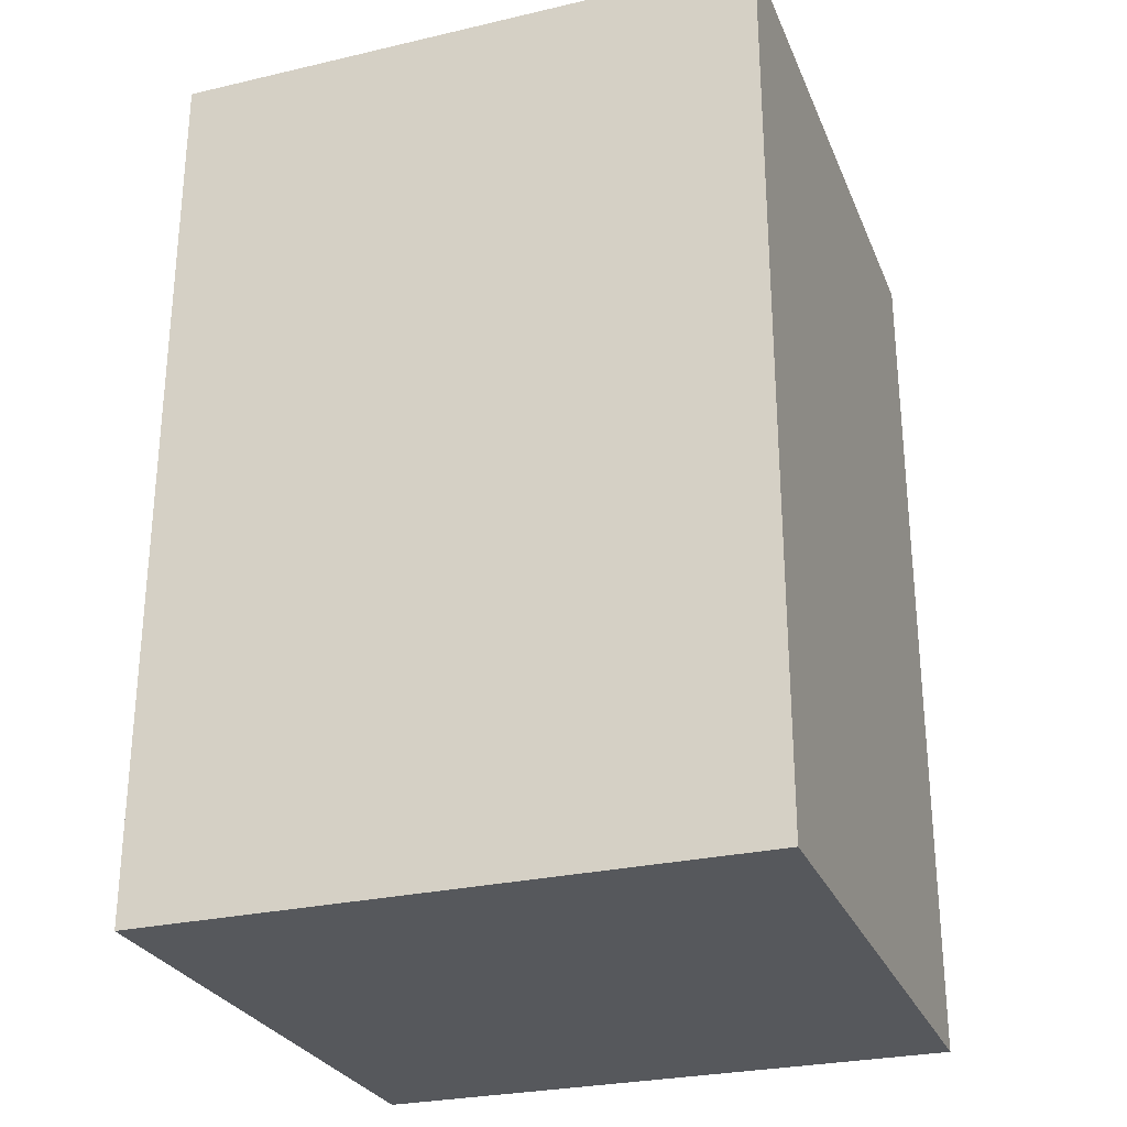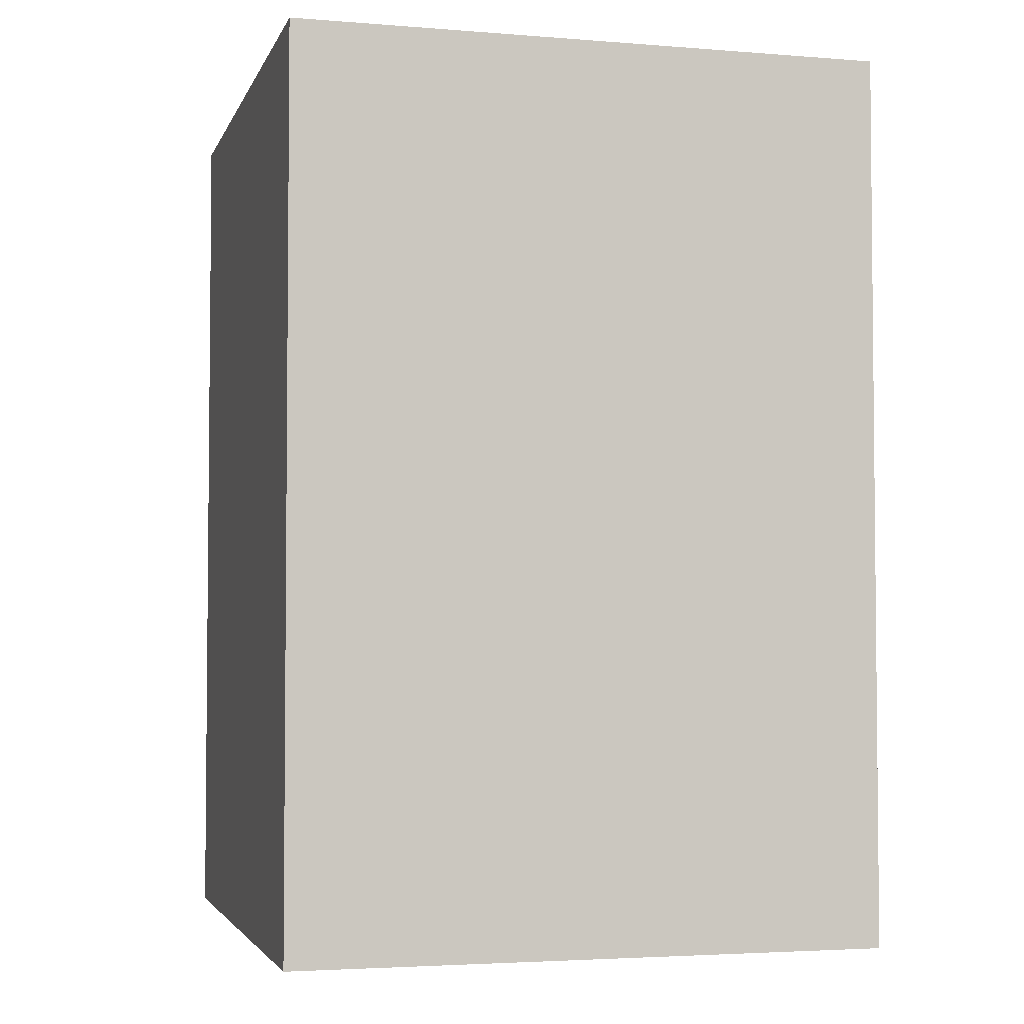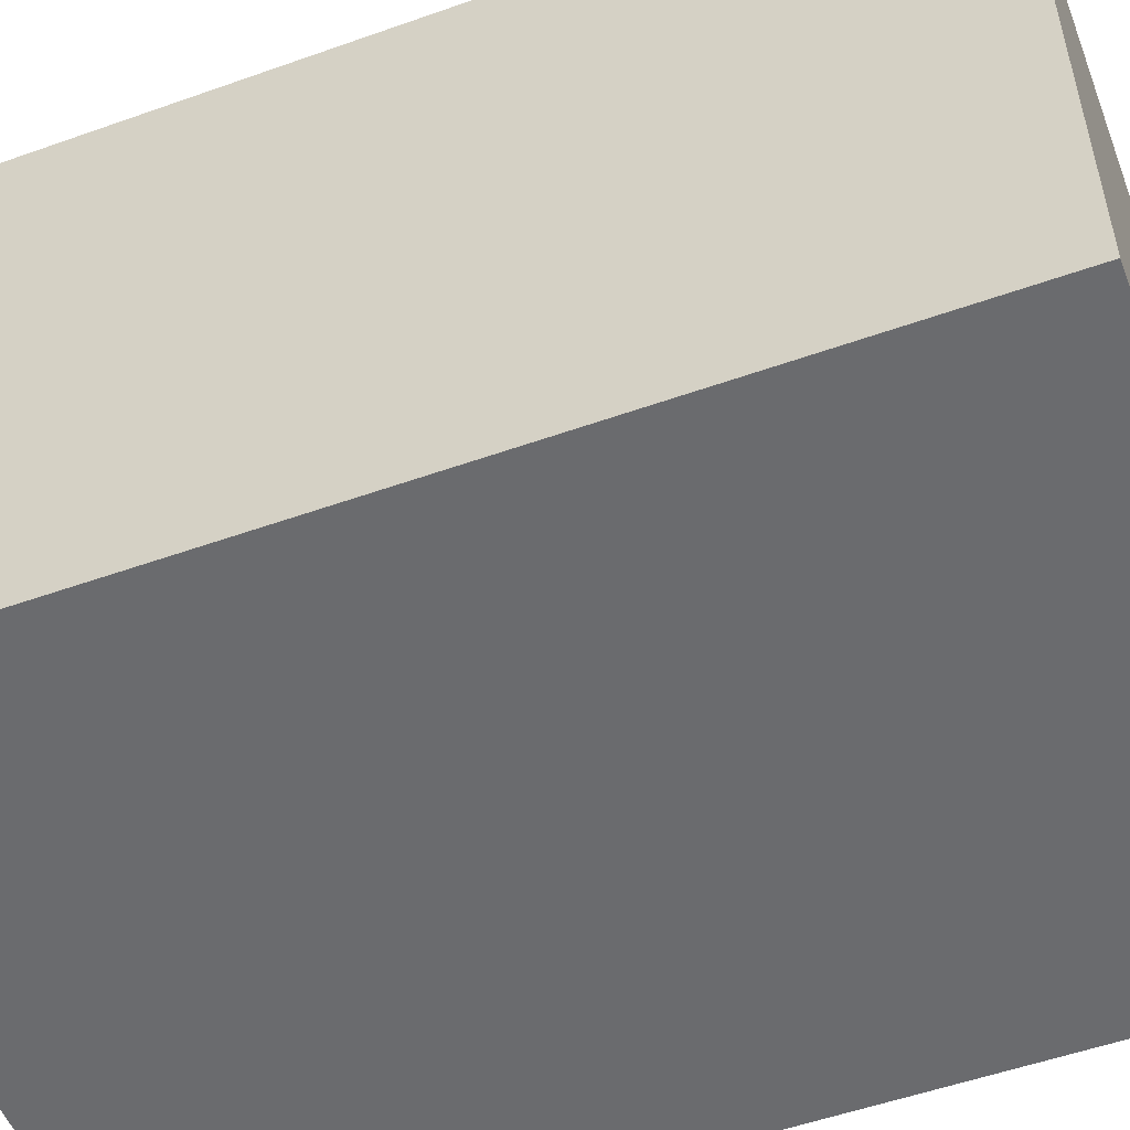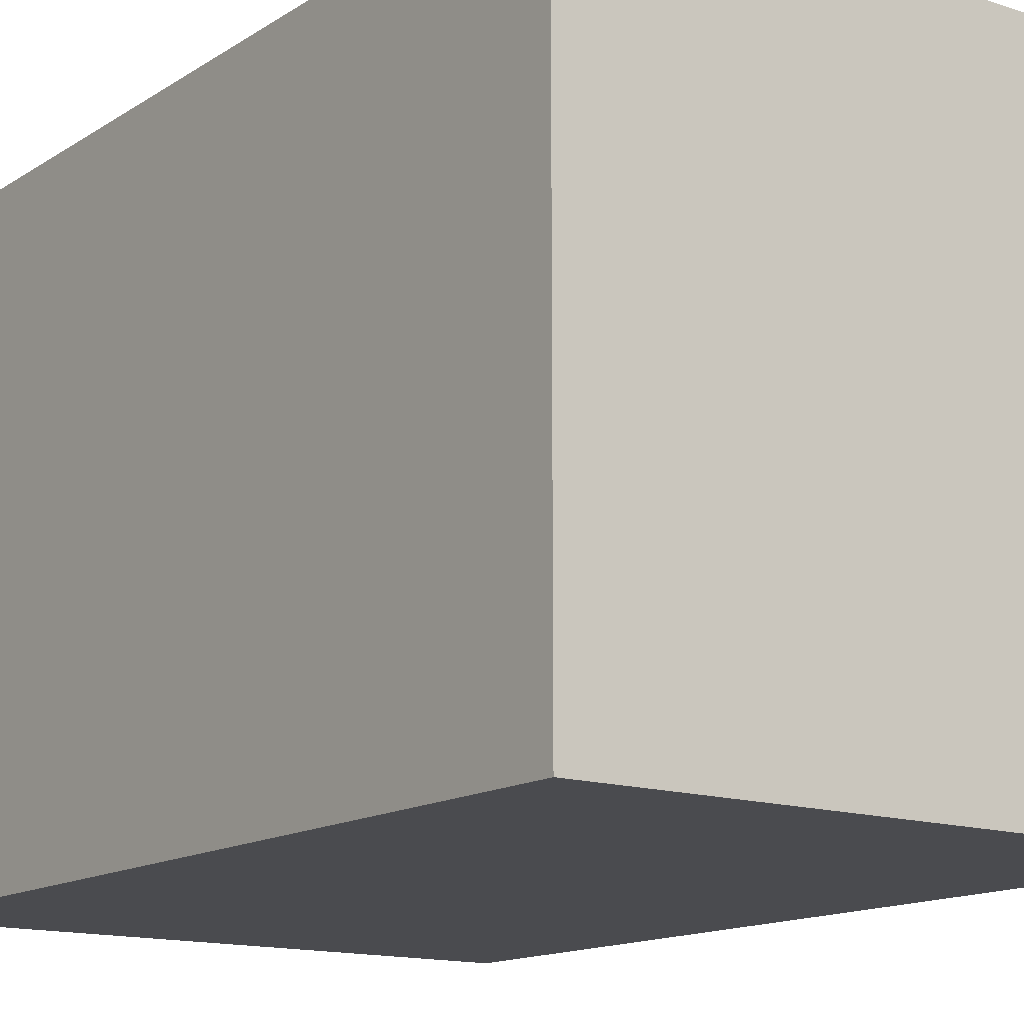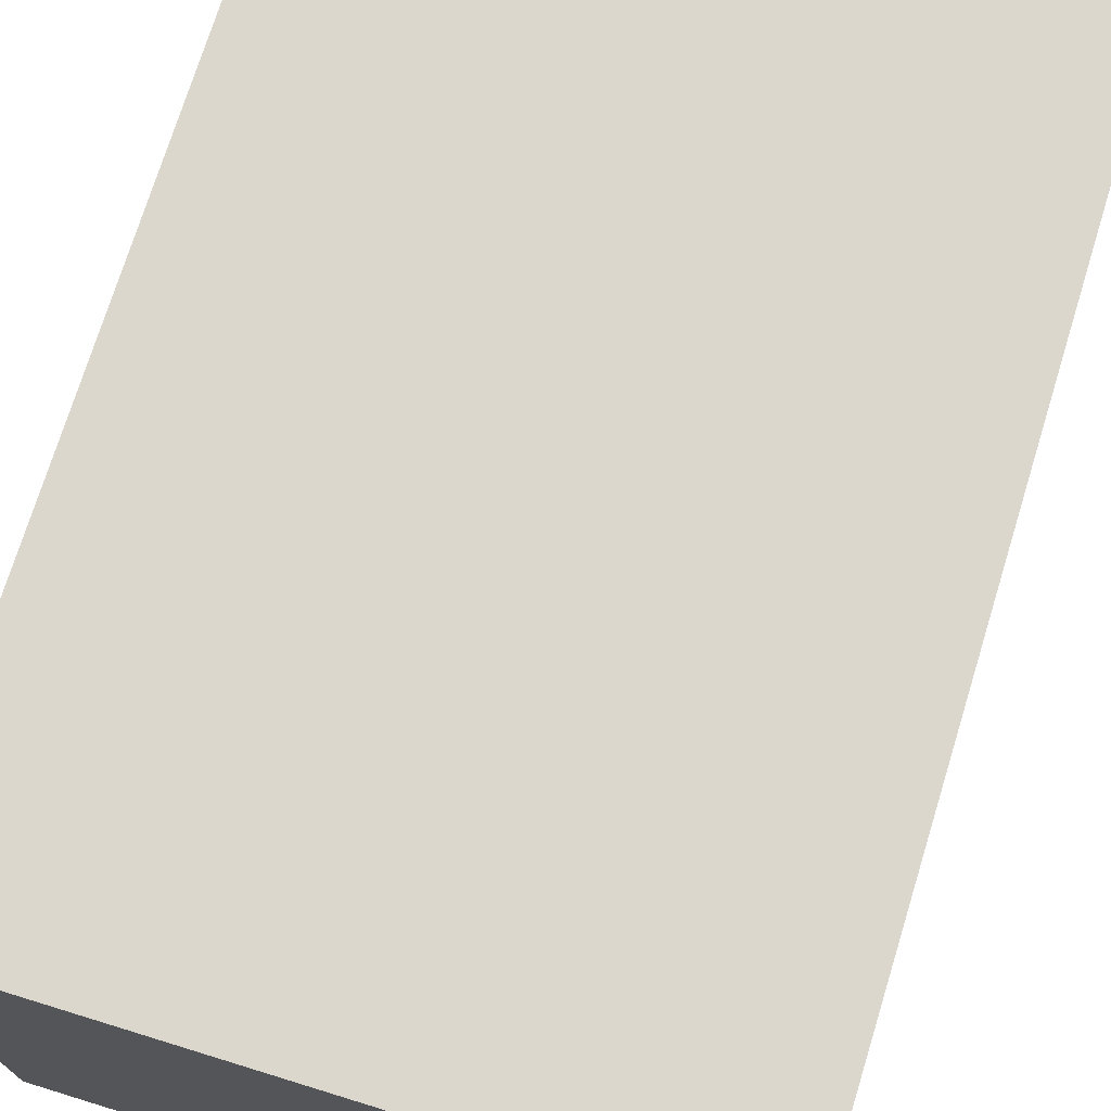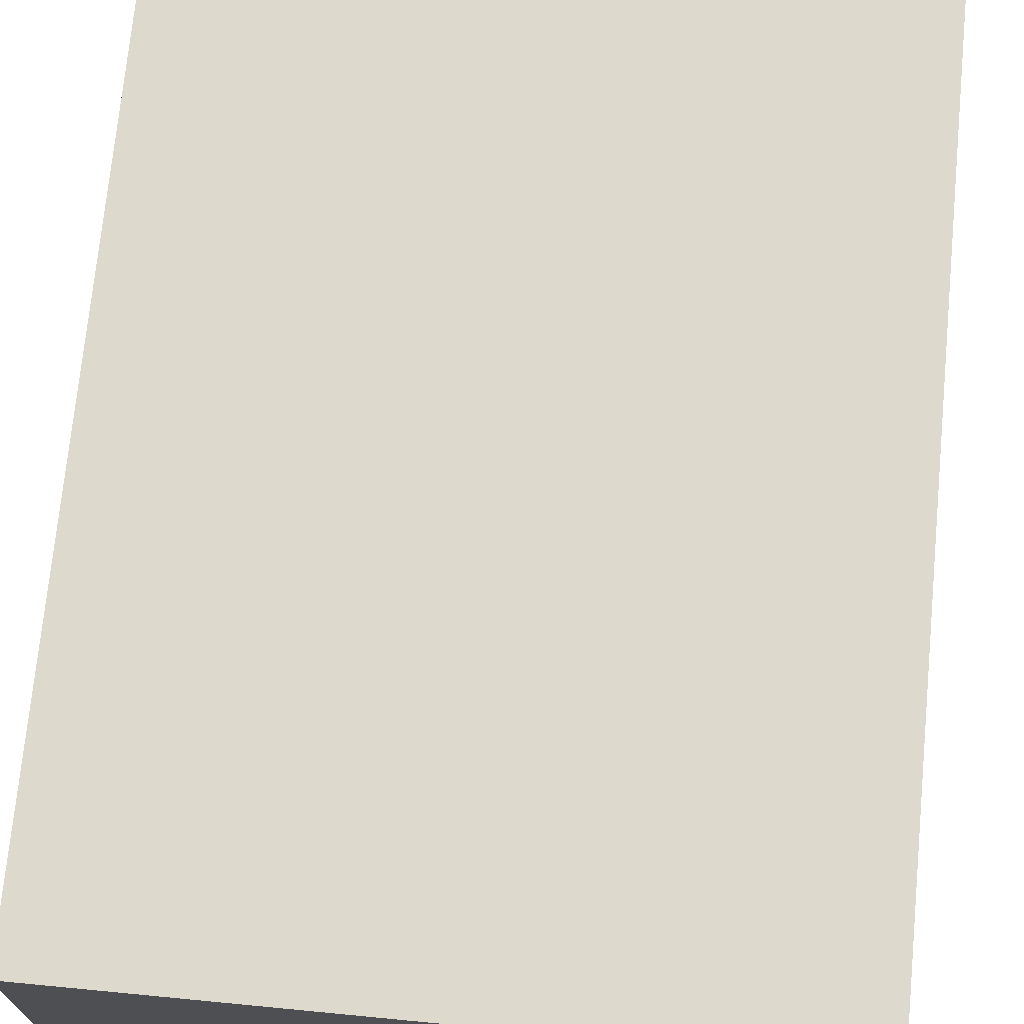
<metadata>
{"format":"obj","ext":"obj","renderer":"f3d","projection":"perspective","resolution":1024,"background":"white","views":[{"elev":-27.7,"azim":19.5,"up":"+Y"},{"elev":-3.5,"azim":-15.0,"up":"+Y"},{"elev":-53.3,"azim":110.8,"up":"+Z"},{"elev":-14.3,"azim":143.7,"up":"+Z"},{"elev":73.3,"azim":17.1,"up":"+Z"},{"elev":72.0,"azim":-174.5,"up":"+Z"}]}
</metadata>
<code>
v 0 4 0
v 4 4 0
v 0 4 -4
v 4 4 -4
v 0 -2 -4
v 4 -2 -4
v 0 -2 0
v 4 -2 0
v 0 -2 0
v 4 -2 0
v 0 4 0
v 4 4 0
v 4 -2 0
v 4 -2 -4
v 4 4 0
v 4 4 -4
v 4 -2 -4
v 0 -2 -4
v 4 4 -4
v 0 4 -4
v 0 -2 -4
v 0 -2 0
v 0 4 -4
v 0 4 0
g submesh0
f 1 2 3
f 2 4 3
f 5 6 7
f 6 8 7
g submesh1
f 9 10 11
f 10 12 11
f 13 14 15
f 14 16 15
f 17 18 19
f 18 20 19
f 21 22 23
f 22 24 23

</code>
